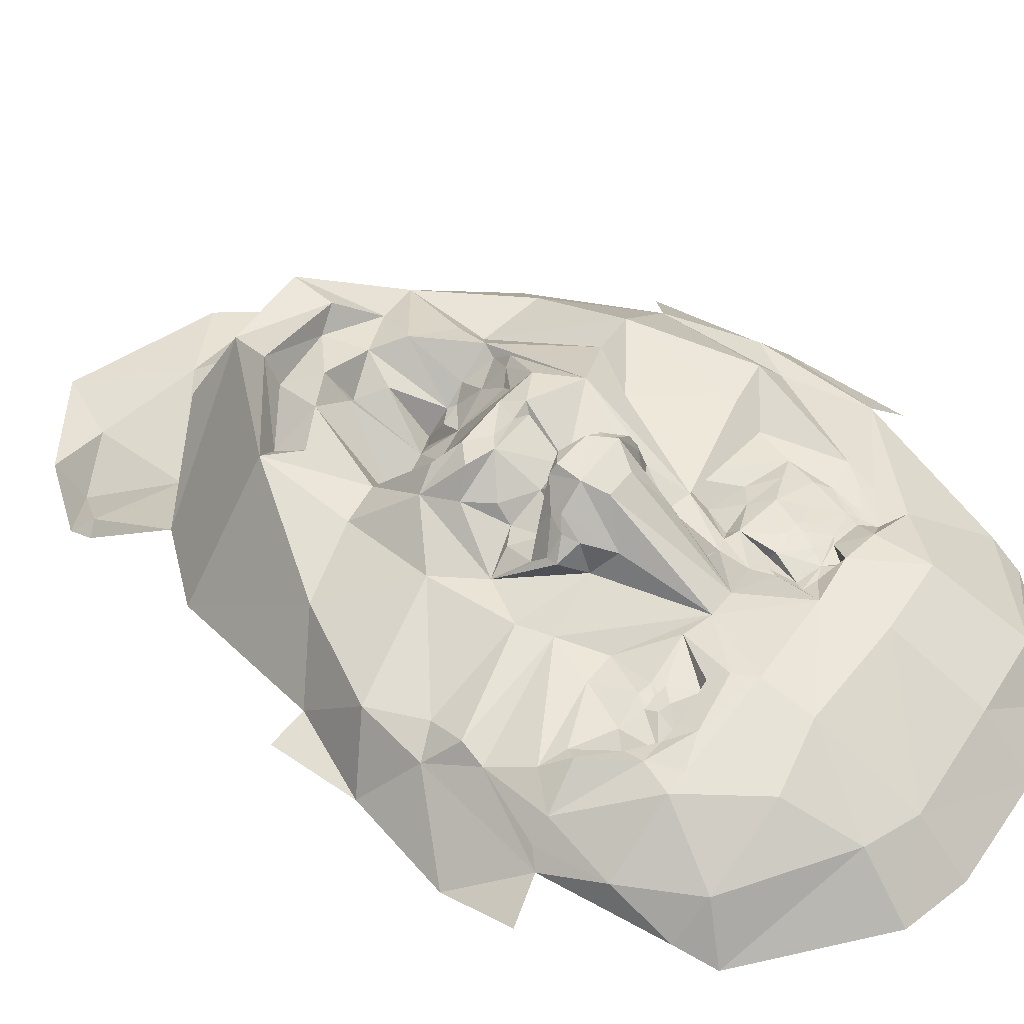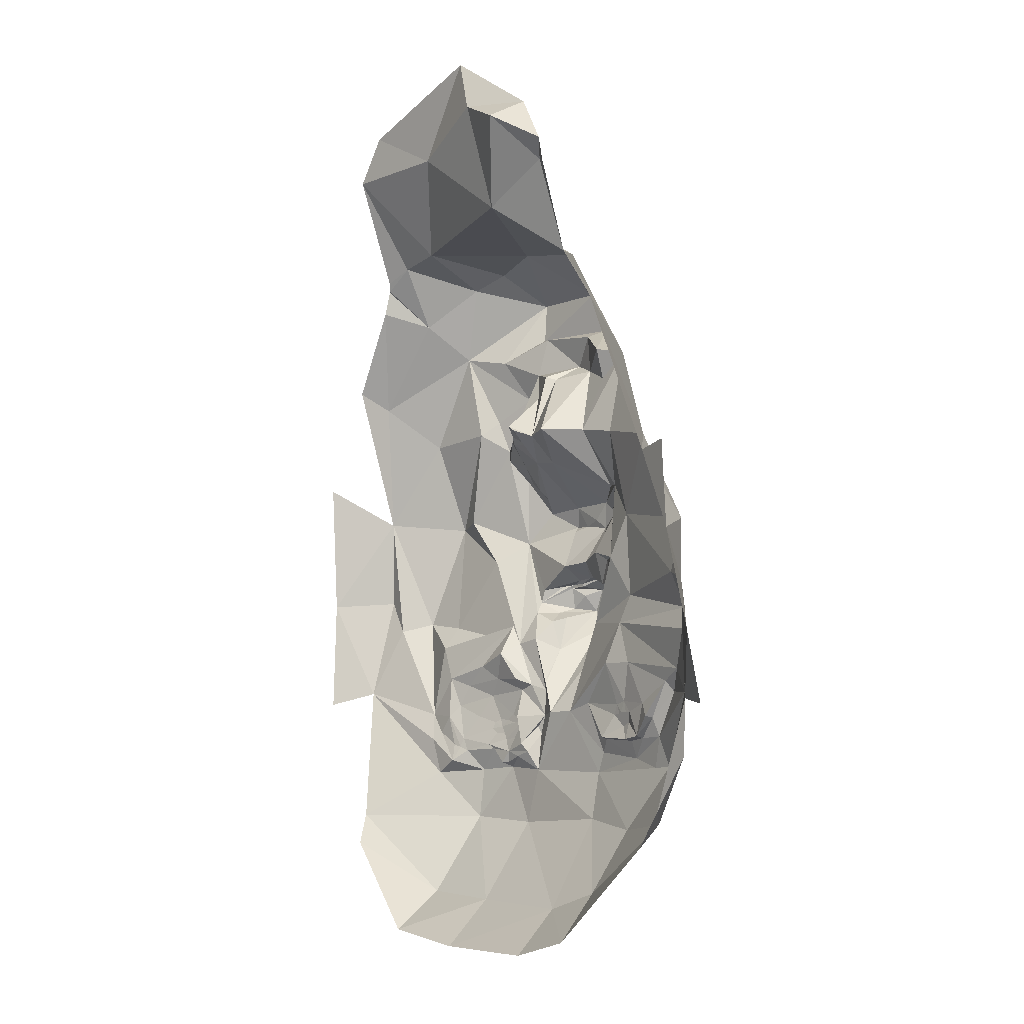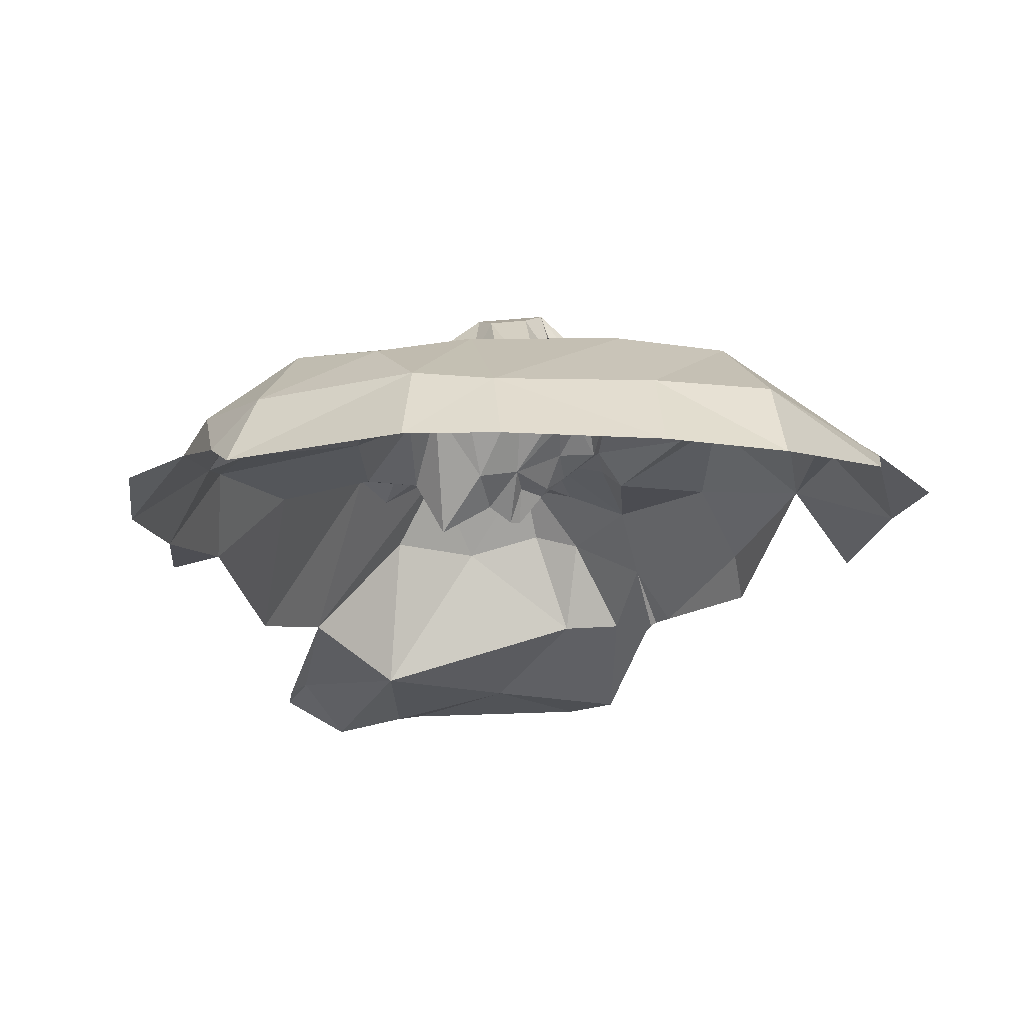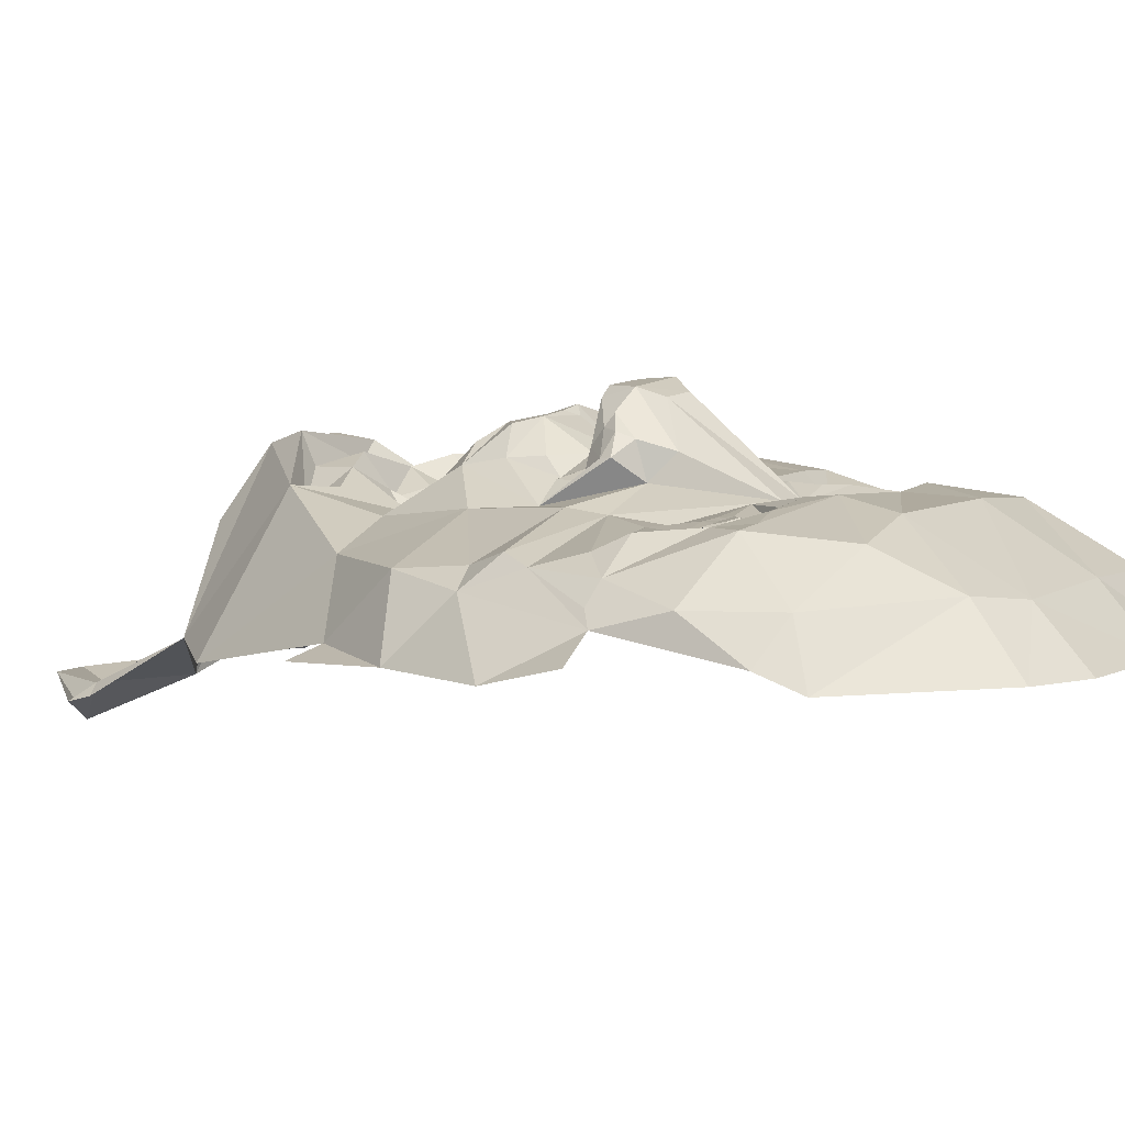
<metadata>
{"format":"obj","ext":"obj","renderer":"f3d","projection":"perspective","resolution":1024,"background":"white","views":[{"elev":49.2,"azim":-52.0,"up":"+Z"},{"elev":-11.6,"azim":-131.4,"up":"+Y"},{"elev":-10.8,"azim":-5.5,"up":"+Z"},{"elev":6.1,"azim":-51.8,"up":"+Z"}]}
</metadata>
<code>
o Head_Plane
v 0.0214 -0.5492 0.1442
v -0.003156 -0.5505 0.1463
v 0.04662 -0.6012 0.1513
v -0.03165 -0.6082 0.1551
v 0.05853 -0.6496 0.1492
v -0.0315 -0.6506 0.1466
v 0.1642 -0.598 0.1286
v -0.1342 -0.6098 0.1423
v 0.1235 -0.6417 0.145
v -0.08848 -0.6632 0.1344
v 0.06916 -0.7637 0.06238
v 0.1413 -0.7485 0.06006
v -0.02458 -0.7715 0.0624
v -0.07911 -0.7604 0.06307
v 0.2204 -0.6386 0.08104
v 0.2142 -0.666 0.0695
v 0.2481 -0.5159 0.1095
v -0.1764 -0.6842 0.0618
v -0.1857 -0.6537 0.07404
v -0.1795 -0.55 0.1157
v -0.2043 -0.5596 0.09009
v -0.1759 -0.4948 0.1177
v 0.03297 -0.4451 0.2161
v -0.009209 -0.4454 0.2115
v 0.0558 -0.6067 0.127
v -0.065 -0.4142 0.1402
v 0.05017 -0.4763 0.1516
v 0.09093 -0.3751 0.1802
v 0.03701 -0.3646 0.1963
v 0.03324 -0.37 0.1891
v -0.00687 -0.3718 0.1907
v -0.04183 -0.3697 0.1664
v 0.07122 -0.4794 0.1502
v 0.2015 -0.4467 0.1481
v 0.2216 -0.4539 0.1257
v 0.1437 -0.3499 0.1523
v 0.1687 -0.3528 0.1628
v -0.07721 -0.4764 0.1392
v -0.08715 -0.4519 0.1432
v -0.02991 -0.4699 0.1547
v -0.08816 -0.3775 0.1384
v 0.228 -0.3447 0.1167
v 0.2387 -0.4233 0.127
v 0.2792 -0.5261 0.08237
v 0.2781 -0.4264 0.08374
v 0.2723 -0.3082 0.07229
v 0.172 -0.2711 0.1312
v 0.21 -0.2195 0.06052
v 0.1231 -0.1899 0.1284
v 0.1115 -0.2685 0.1351
v 0.09284 -0.2847 0.1564
v 0.02985 -0.3103 0.1357
v 0.02971 -0.3471 0.1899
v 0.02041 -0.3666 0.193
v -0.0124 -0.3484 0.1867
v 0.003623 -0.363 0.189
v -0.0503 -0.3411 0.1612
v -0.07766 -0.2993 0.1287
v 0.01177 -0.2905 0.113
v -0.02245 -0.2927 0.09328
v 0.03467 -0.2787 0.1034
v 0.054 -0.2892 0.1276
v -0.1722 -0.4749 0.1252
v -0.1662 -0.444 0.1148
v 0.1541 -0.1264 0.05137
v 0.0513 -0.1421 0.1686
v 0.08961 -0.1052 0.05145
v -0.01835 -0.147 0.1652
v -0.05006 -0.1045 0.008161
v -0.07972 -0.2219 0.1445
v -0.1087 -0.1528 0.04284
v -0.1382 -0.3157 0.1109
v -0.15 -0.2058 0.03536
v -0.1831 -0.3994 0.1114
v -0.19 -0.4545 0.1026
v -0.2373 -0.5679 0.07363
v -0.2376 -0.5081 0.05881
v -0.2159 -0.4189 0.05879
v -0.184 -0.3462 0.0633
v -0.2149 -0.3432 0.05559
v -0.04223 -0.2917 0.1277
v 0.0501 -0.1783 0.165
v -0.027 -0.1828 0.1754
v -0.0604 -0.2173 0.1292
v 0.08166 -0.1996 0.1399
v 0.06381 -0.2374 0.1571
v 0.04175 -0.2187 0.149
v -0.003229 -0.2167 0.1614
v -0.02641 -0.2275 0.1532
v -0.05479 -0.2422 0.1424
v 0.03019 -0.2464 0.1379
v 0.01088 -0.2296 0.1302
v -0.09528 -0.01627 0.006979
v -0.1275 -0.08328 0.000281
v -0.01809 0.04146 -0.003096
v 0.1059 0.005078 -0.001889
v 0.1302 -0.5785 0.1346
v 0.05288 -0.5843 0.1433
v 0.07958 -0.4615 0.1491
v 0.162 -0.476 0.1317
v 0.0623 -0.4254 0.1746
v 0.006295 -0.415 0.2058
v -0.01138 -0.4233 0.1697
v -0.01751 -0.4842 0.1739
v -0.00291 -0.4647 0.2055
v 0.03814 -0.486 0.1725
v 0.02024 -0.4653 0.2079
v 0.02283 -0.4256 0.2145
v -0.007048 -0.4239 0.2118
v -0.01206 -0.4216 0.2041
v 0.04538 -0.4235 0.1961
v 0.04275 -0.4205 0.1962
v 0.03073 -0.4181 0.1922
v 0.02692 -0.4074 0.169
v -0.001849 -0.407 0.1689
v -0.02743 -0.4352 0.1871
v -0.04705 -0.4472 0.1698
v -0.02987 -0.427 0.1749
v -0.02897 -0.4319 0.1644
v -0.04668 -0.4337 0.1558
v -0.03144 -0.4623 0.1813
v -0.04822 -0.4562 0.1707
v 0.03563 -0.431 0.2036
v 0.0667 -0.4371 0.1748
v 0.04844 -0.4197 0.1917
v 0.06252 -0.4484 0.1653
v 0.04471 -0.4588 0.1687
v -0.02961 -0.4034 0.1549
v -0.02872 -0.3911 0.168
v 0.04657 -0.4222 0.1927
v 0.06573 -0.3477 0.189
v 0.0878 -0.2963 0.1525
v 0.1127 -0.3938 0.1569
v 0.1628 -0.4545 0.1499
v 0.04915 -0.4423 0.2022
v 0.05403 -0.4473 0.1867
v 0.04211 -0.4537 0.1847
v 0.01643 -0.4176 0.1921
v -0.001563 -0.421 0.1835
v 0.03087 -0.4237 0.1956
v 0.02995 -0.4209 0.1953
v -0.03579 -0.4504 0.1857
v 0.03893 -0.5502 0.1534
v 0.1519 -0.5073 0.1319
v 0.05302 -0.5206 0.149
v 0.1433 -0.5878 0.1268
v 0.07968 -0.4895 0.1328
v 0.1771 -0.5403 0.1312
v 0.1345 -0.5669 0.1334
v 0.1428 -0.5343 0.136
v 0.05808 -0.5767 0.1401
v 0.06593 -0.5242 0.1486
v 0.07851 -0.5824 0.1425
v 0.1516 -0.5445 0.1293
v 0.1059 -0.5269 0.146
v 0.1201 -0.597 0.1472
v 0.08552 -0.5959 0.154
v 0.09944 -0.5783 0.1423
v 0.03344 -0.5207 0.1492
v 0.03399 -0.519 0.1489
v 0.03911 -0.526 0.1542
v 0.09296 -0.5574 0.1468
v 0.07899 -0.5468 0.1486
v 0.11 -0.4989 0.1361
v 0.09353 -0.5117 0.1418
v 0.1197 -0.5461 0.1409
v 0.06552 -0.554 0.148
v 0.1318 -0.5155 0.1383
v 0.04471 -0.5672 0.1539
v 0.04782 -0.5605 0.1525
v 0.1064 -0.5739 0.1409
v 0.08566 -0.5703 0.1456
v 0.1712 -0.5656 0.1251
v 0.1637 -0.5589 0.1297
v -0.0294 -0.4449 0.1969
v 0.06522 -0.5145 0.1393
v 0.1377 -0.5749 0.1317
v 0.1446 -0.5722 0.1302
v 0.06641 -0.5877 0.1435
v 0.08203 -0.5919 0.1458
v 0.08791 -0.5921 0.1424
v 0.06434 -0.5504 0.1404
v 0.1033 -0.5587 0.1442
v 0.08853 -0.5647 0.1465
v 0.1016 -0.5528 0.1456
v 0.0762 -0.5548 0.1479
v 0.09559 -0.5501 0.1474
v 0.08638 -0.5516 0.1482
v 0.09867 -0.5636 0.1449
v 0.09393 -0.5777 0.1416
v 0.0729 -0.5701 0.1449
v 0.0835 -0.5742 0.1445
v 0.06571 -0.5403 0.1483
v 0.08207 -0.3158 0.1724
v 0.07312 -0.3189 0.1699
v 0.0276 -0.2836 0.1032
v 0.06714 -0.2837 0.1369
v 0.0507 -0.2831 0.123
v 0.002617 -0.3154 0.131
v 0.03477 -0.2927 0.1263
v 0.06151 -0.3062 0.1491
v -0.03158 -0.3369 0.1743
v -0.02796 -0.5449 0.1459
v -0.04009 -0.5906 0.1535
v -0.1149 -0.6095 0.1447
v -0.08673 -0.5991 0.1491
v -0.1231 -0.5826 0.1415
v -0.1594 -0.5268 0.1274
v -0.09098 -0.5142 0.1352
v -0.06359 -0.5126 0.1338
v -0.1454 -0.545 0.138
v -0.1208 -0.5661 0.1356
v -0.1402 -0.5355 0.1328
v -0.1033 -0.5826 0.1408
v -0.08696 -0.5837 0.1432
v -0.0503 -0.5794 0.1475
v -0.1207 -0.5652 0.1265
v -0.05389 -0.5787 0.1379
v -0.08811 -0.5829 0.134
v -0.1048 -0.5814 0.1315
v -0.06999 -0.5678 0.1369
v -0.06649 -0.5589 0.1422
v -0.07039 -0.5501 0.1413
v -0.0811 -0.5479 0.1399
v -0.08842 -0.5581 0.1391
v -0.08568 -0.5673 0.1411
v -0.07688 -0.5701 0.1428
v -0.07605 -0.5571 0.1406
v -0.08431 -0.5624 0.1404
v -0.07744 -0.5585 0.1406
v -0.07465 -0.5586 0.141
v -0.07342 -0.5587 0.1412
v -0.07372 -0.5597 0.1414
v -0.08268 -0.5641 0.1409
v -0.08317 -0.5583 0.1398
v -0.1087 -0.5525 0.1353
v 0.06945 -0.7214 0.1061
v -0.07088 -0.7183 0.1081
v -0.1894 -0.6064 0.1032
v 0.1389 -0.7127 0.1046
v -0.02498 -0.7312 0.1029
v -0.1586 -0.662 0.1033
v -0.1945 -0.5495 0.1008
v 0.165 -0.1473 0.05414
v 0.1512 -0.1197 0.04827
v 0.1291 -0.1095 0.05326
v 0.203 -0.2334 0.0893
v 0.01283 -0.113 0.1076
v -0.02514 -0.1935 0.1519
v 0.03079 -0.1845 0.1512
v -0.04487 -0.1242 0.1138
v 0.09491 -0.1272 0.114
v 0.1583 -0.126 0.05424
v 0.1387 -0.1599 0.08871
v 0.06398 -0.1168 0.1228
v -0.06137 -0.4181 0.1433
v -0.04545 -0.4124 0.1552
v 0.004213 -0.2326 0.137
v 0.09924 -0.256 0.1481
v -0.1286 -0.06344 -0.004984
v 0.04319 -0.03275 0.008148
v 0.1342 -0.03216 2e-06
v -0.08613 -0.03549 -0.02522
v -0.1162 -0.0775 0.007401
v -0.0378 -0.008498 -0.01113
v -0.02811 -0.3634 0.1869
v 0.05515 -0.3367 0.1733
v 0.05926 -0.3279 0.1659
f 2 3 1
f 3 6 5
f 4 205 10
f 157 9 156
f 9 237 240
f 11 241 13
f 14 241 238
f 9 240 15
f 7 15 17
f 18 238 242
f 242 10 8
f 22 21 243
f 2 105 104
f 2 104 40
f 23 136 135
f 23 135 123
f 26 256 257
f 24 109 110
f 33 161 145
f 7 173 146
f 35 34 148
f 33 134 133
f 38 209 210
f 208 22 20
f 40 38 2
f 39 26 41
f 27 33 126
f 42 34 35
f 43 42 35
f 17 45 43
f 42 45 46
f 42 47 37
f 49 259 50
f 36 50 51
f 52 267 268
f 29 131 53
f 29 54 30
f 53 56 54
f 54 31 30
f 31 55 266
f 57 26 32
f 41 57 58
f 55 199 202
f 61 59 196
f 52 201 62
f 63 38 39
f 64 39 41
f 48 244 247
f 49 252 66
f 66 255 248
f 68 71 70
f 70 73 72
f 58 72 41
f 41 74 64
f 75 64 74
f 22 75 21
f 21 77 76
f 78 75 74
f 79 72 73
f 78 79 80
f 57 202 81
f 81 58 57
f 83 70 84
f 68 82 66
f 66 85 49
f 86 259 49
f 197 198 62
f 85 86 49
f 87 250 88
f 83 250 82
f 84 89 249
f 90 70 81
f 81 89 90
f 61 200 198
f 87 92 91
f 59 91 92
f 89 60 258
f 92 88 258
f 264 260 94
f 265 261 95
f 96 261 262
f 100 99 144
f 33 147 99
f 33 99 100
f 3 179 98
f 112 111 130
f 115 138 114
f 102 109 108
f 104 105 24
f 23 107 106
f 108 24 23
f 110 102 103
f 102 110 109
f 111 140 108
f 108 23 123
f 113 141 112
f 114 31 115
f 32 128 129
f 114 29 30
f 107 24 105
f 110 116 24
f 118 116 110
f 110 119 118
f 119 120 118
f 120 117 118
f 24 175 104
f 24 142 175
f 117 142 116
f 26 122 117
f 40 122 26
f 40 121 122
f 40 104 121
f 123 111 108
f 124 101 125
f 124 126 28
f 126 127 27
f 127 136 137
f 159 160 106
f 114 113 101
f 101 113 112
f 103 128 119
f 103 119 110
f 129 31 32
f 120 26 117
f 101 28 114
f 130 124 125
f 111 124 130
f 51 28 36
f 132 194 28
f 53 267 52
f 28 133 36
f 133 28 33
f 134 34 37
f 126 33 28
f 106 127 137
f 135 136 124
f 137 136 23
f 137 23 106
f 124 136 126
f 141 138 102
f 102 139 103
f 139 102 138
f 140 141 102
f 108 140 102
f 121 142 122
f 116 142 24
f 135 111 123
f 1 169 143
f 1 161 159
f 98 169 3
f 147 145 176
f 174 178 146
f 146 178 177
f 144 148 100
f 144 168 150
f 150 154 144
f 152 143 182
f 151 143 170
f 150 155 166
f 171 190 158
f 153 151 98
f 151 191 167
f 153 190 192
f 153 192 191
f 154 148 144
f 98 179 153
f 158 157 156
f 156 7 146
f 146 97 156
f 97 158 156
f 155 165 152
f 147 165 164
f 99 164 144
f 145 161 143
f 143 161 1
f 159 161 160
f 161 27 160
f 100 148 34
f 152 163 155
f 162 185 187
f 164 168 144
f 168 165 155
f 168 164 165
f 163 187 155
f 167 163 193
f 163 186 188
f 166 183 149
f 150 168 155
f 166 149 150
f 152 165 176
f 172 186 167
f 170 98 151
f 193 152 182
f 172 189 184
f 162 189 183
f 169 170 143
f 170 169 98
f 154 174 148
f 174 173 148
f 149 154 150
f 146 173 174
f 149 97 177
f 107 1 106
f 105 1 107
f 104 175 121
f 175 142 121
f 145 152 176
f 176 165 147
f 177 178 154
f 154 149 177
f 177 97 146
f 153 179 180
f 157 181 180
f 180 181 153
f 153 181 158
f 180 179 157
f 182 143 151
f 188 186 162
f 187 166 155
f 183 185 162
f 184 189 162
f 187 188 162
f 186 184 162
f 183 171 149
f 191 172 167
f 190 172 192
f 193 163 152
f 132 195 194
f 197 132 51
f 196 200 61
f 89 81 60
f 202 199 60
f 60 199 59
f 199 55 53
f 198 86 87
f 86 197 51
f 198 200 62
f 195 201 268
f 59 52 196
f 52 199 53
f 81 202 60
f 202 57 55
f 2 204 4
f 206 4 204
f 205 207 8
f 22 208 38
f 208 213 209
f 210 224 223
f 2 210 203
f 209 213 236
f 212 211 207
f 214 207 206
f 203 216 204
f 216 206 204
f 206 215 214
f 203 218 216
f 218 215 216
f 219 214 215
f 220 212 214
f 217 213 212
f 223 224 228
f 228 235 230
f 235 234 230
f 234 229 226
f 234 226 227
f 226 219 227
f 232 222 223
f 229 235 225
f 229 225 226
f 230 231 228
f 231 233 232
f 232 228 231
f 235 224 225
f 230 234 227
f 203 223 222
f 222 232 227
f 218 222 227
f 236 217 220
f 236 213 217
f 224 236 225
f 207 205 206
f 242 239 19
f 240 16 15
f 237 12 240
f 239 21 19
f 241 5 6
f 242 238 10
f 238 6 10
f 66 252 255
f 247 42 48
f 248 67 69
f 69 251 248
f 68 66 248
f 245 246 65
f 71 68 251
f 254 49 247
f 250 85 82
f 249 88 250
f 249 83 84
f 251 69 71
f 248 251 68
f 254 246 252
f 252 67 255
f 254 253 65
f 248 255 67
f 115 129 128
f 257 120 119
f 128 26 257
f 32 266 57
f 258 88 89
f 259 51 50
f 260 263 93
f 265 263 69
f 246 262 67
f 57 266 55
f 266 32 31
f 131 194 195
f 268 201 52
f 2 4 3
f 3 4 6
f 10 6 4
f 205 8 10
f 157 3 5
f 5 9 157
f 9 7 156
f 9 5 237
f 11 237 241
f 14 13 241
f 7 9 15
f 242 19 18
f 18 14 238
f 8 20 239
f 239 242 8
f 239 20 243
f 20 22 243
f 7 17 173
f 17 35 148
f 173 17 148
f 20 8 207
f 207 211 20
f 211 208 20
f 40 39 38
f 39 40 26
f 42 37 34
f 43 35 17
f 17 44 45
f 42 43 45
f 42 247 47
f 50 37 47
f 47 49 50
f 36 37 50
f 29 28 131
f 29 53 54
f 53 55 56
f 54 56 31
f 31 56 55
f 41 26 57
f 197 62 201
f 62 200 52
f 200 196 52
f 63 22 38
f 64 63 39
f 49 254 252
f 70 71 73
f 58 70 72
f 41 72 74
f 75 63 64
f 22 63 75
f 21 75 77
f 78 77 75
f 79 74 72
f 78 74 79
f 81 70 58
f 83 68 70
f 68 83 82
f 66 82 85
f 197 86 198
f 85 87 86
f 87 85 250
f 83 249 250
f 84 90 89
f 90 84 70
f 87 91 198
f 91 61 198
f 87 88 92
f 59 61 91
f 60 59 258
f 59 92 258
f 94 71 264
f 71 69 264
f 69 263 264
f 95 93 265
f 93 263 265
f 96 95 261
f 33 145 147
f 100 34 134
f 100 134 33
f 3 157 179
f 125 101 112
f 112 141 140
f 130 125 112
f 112 140 111
f 115 103 139
f 139 138 115
f 138 113 114
f 108 109 24
f 113 138 141
f 114 30 31
f 114 28 29
f 107 23 24
f 118 117 116
f 117 122 142
f 124 28 101
f 127 126 136
f 160 27 106
f 27 127 106
f 106 1 159
f 115 128 103
f 128 257 119
f 129 115 31
f 120 256 26
f 194 131 28
f 28 51 132
f 53 131 267
f 36 133 37
f 133 134 37
f 135 124 111
f 1 3 169
f 174 154 178
f 97 149 171
f 190 153 158
f 97 171 158
f 151 153 191
f 158 181 157
f 99 147 164
f 161 33 27
f 163 188 187
f 163 167 186
f 166 185 183
f 172 184 186
f 151 167 182
f 167 193 182
f 172 171 189
f 105 2 1
f 145 143 152
f 187 185 166
f 183 189 171
f 191 192 172
f 190 171 172
f 132 201 195
f 197 201 132
f 59 199 52
f 2 203 204
f 206 205 4
f 209 38 208
f 208 211 213
f 210 209 224
f 2 38 210
f 212 213 211
f 214 212 207
f 216 215 206
f 218 219 215
f 219 220 214
f 220 217 212
f 228 224 235
f 235 229 234
f 226 220 219
f 232 223 228
f 227 232 231
f 231 230 227
f 203 210 223
f 227 219 218
f 218 203 222
f 226 225 220
f 225 236 220
f 224 209 236
f 240 12 16
f 237 11 12
f 239 243 21
f 241 237 5
f 238 241 6
f 47 247 49
f 247 244 254
f 244 253 254
f 249 89 88
f 254 65 246
f 252 246 67
f 257 256 120
f 128 32 26
f 259 86 51
f 260 264 263
f 67 261 69
f 261 265 69
f 245 262 246
f 262 261 67
f 195 268 267
f 267 131 195
l 3 25

</code>
